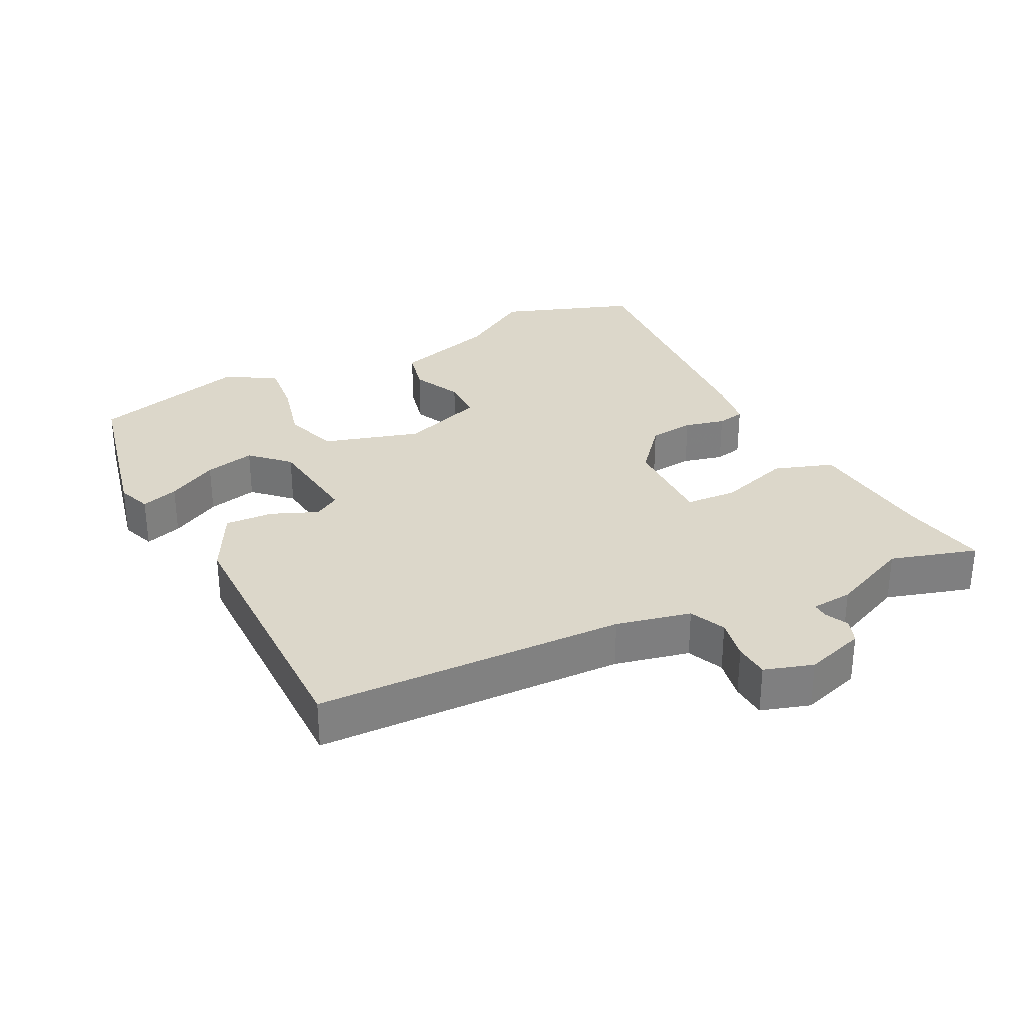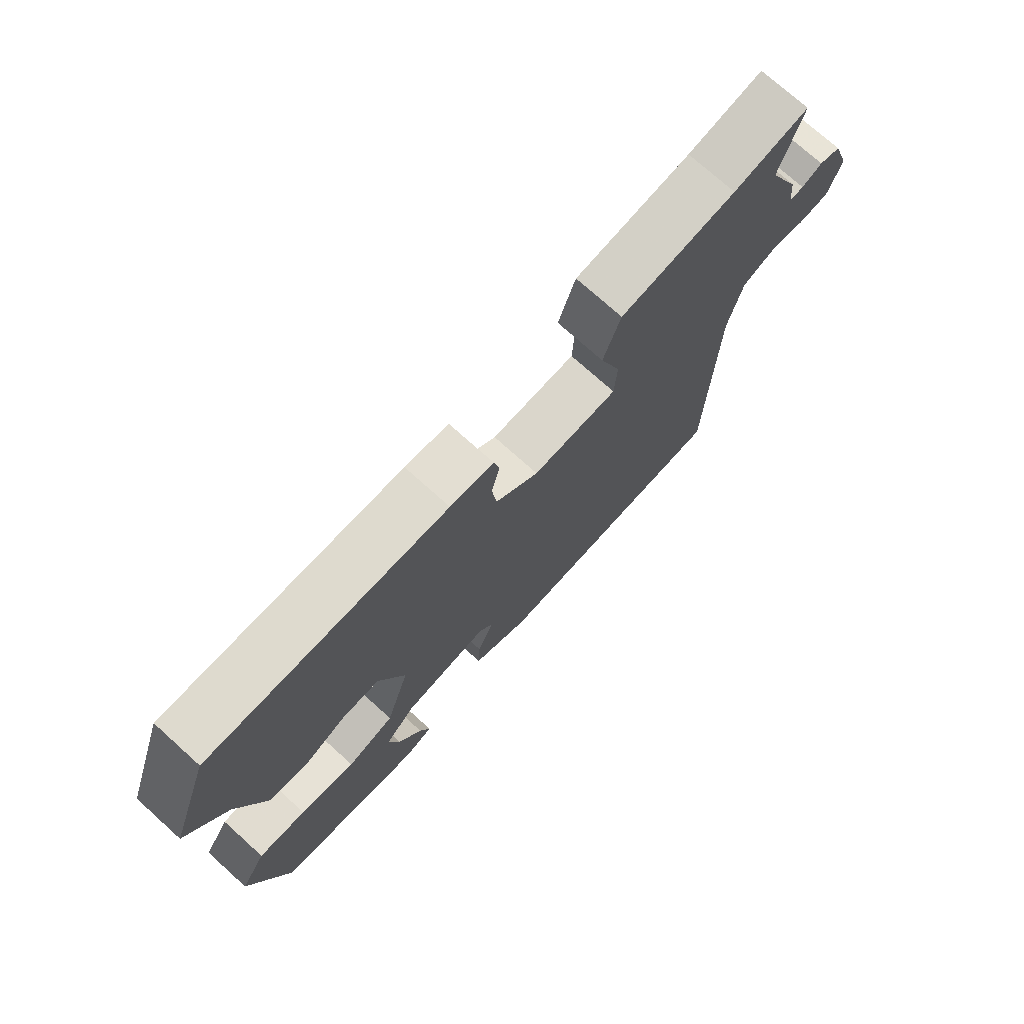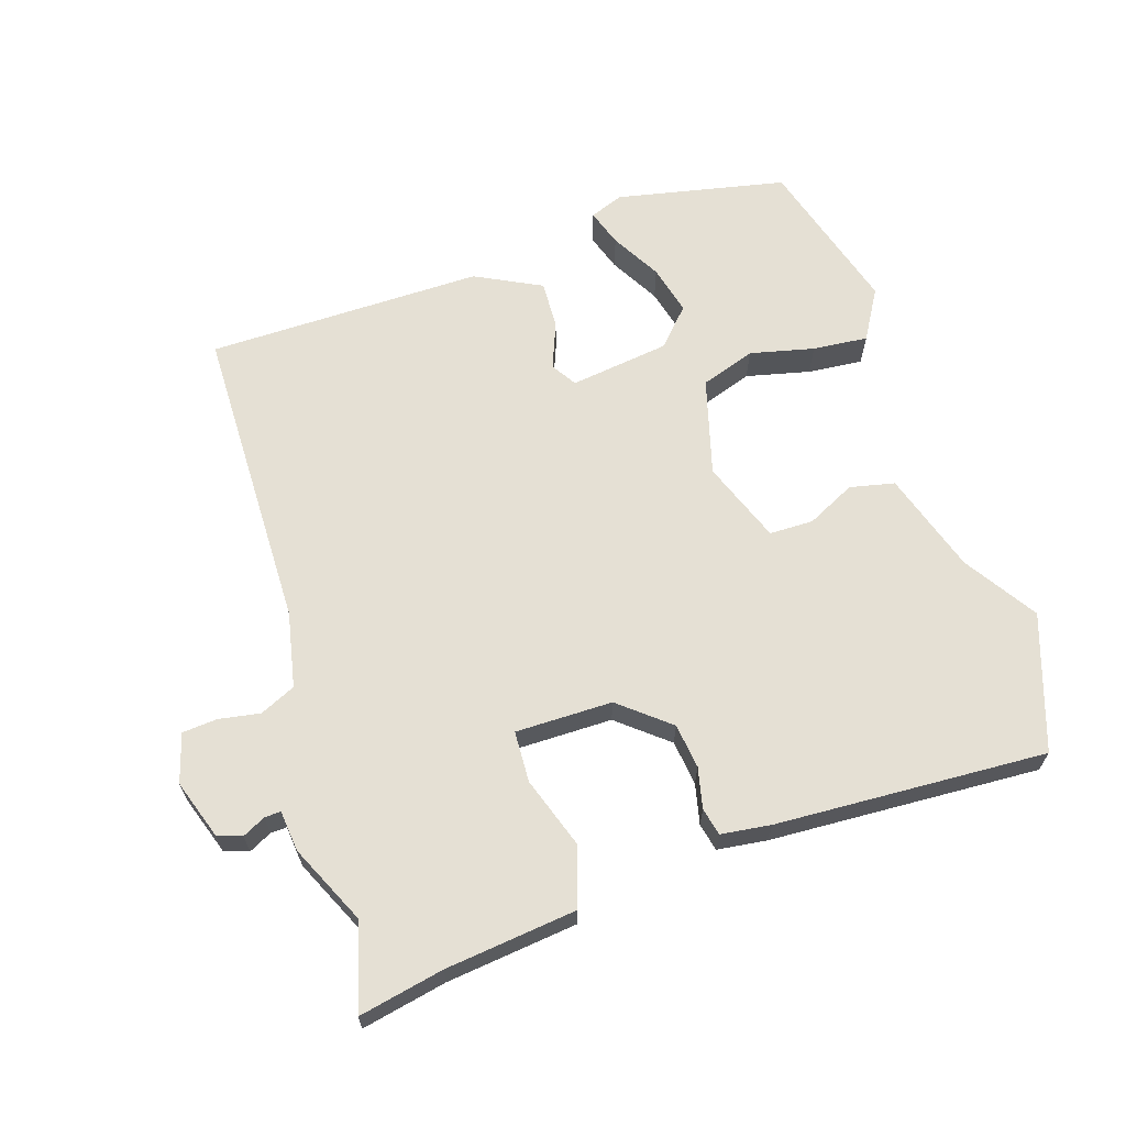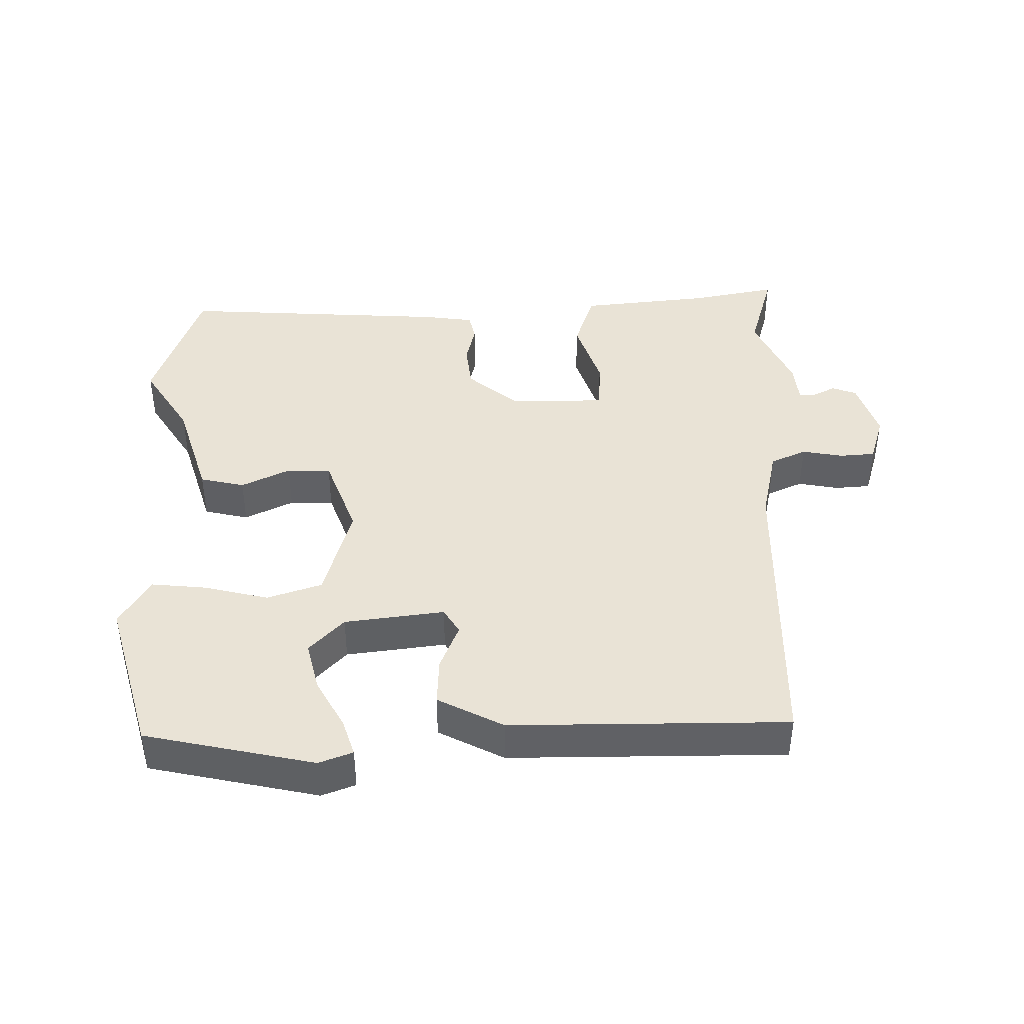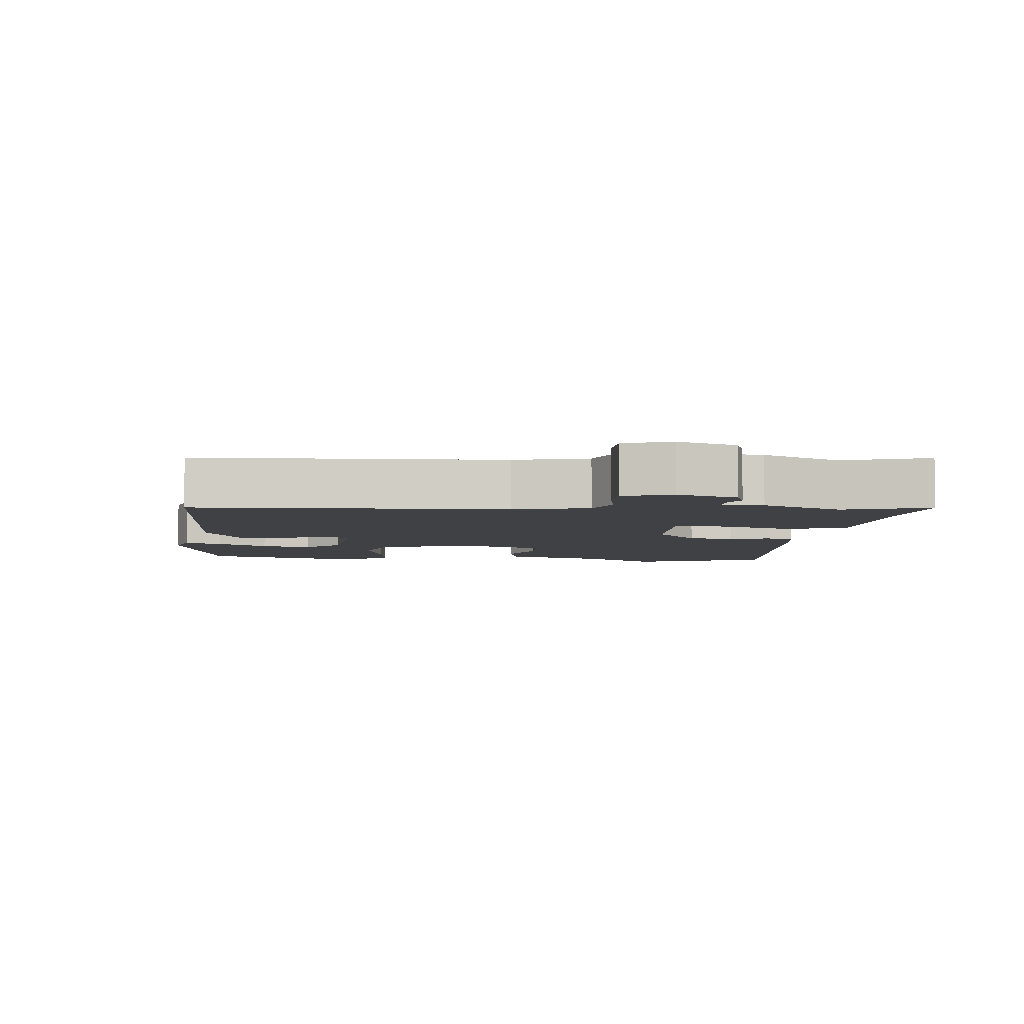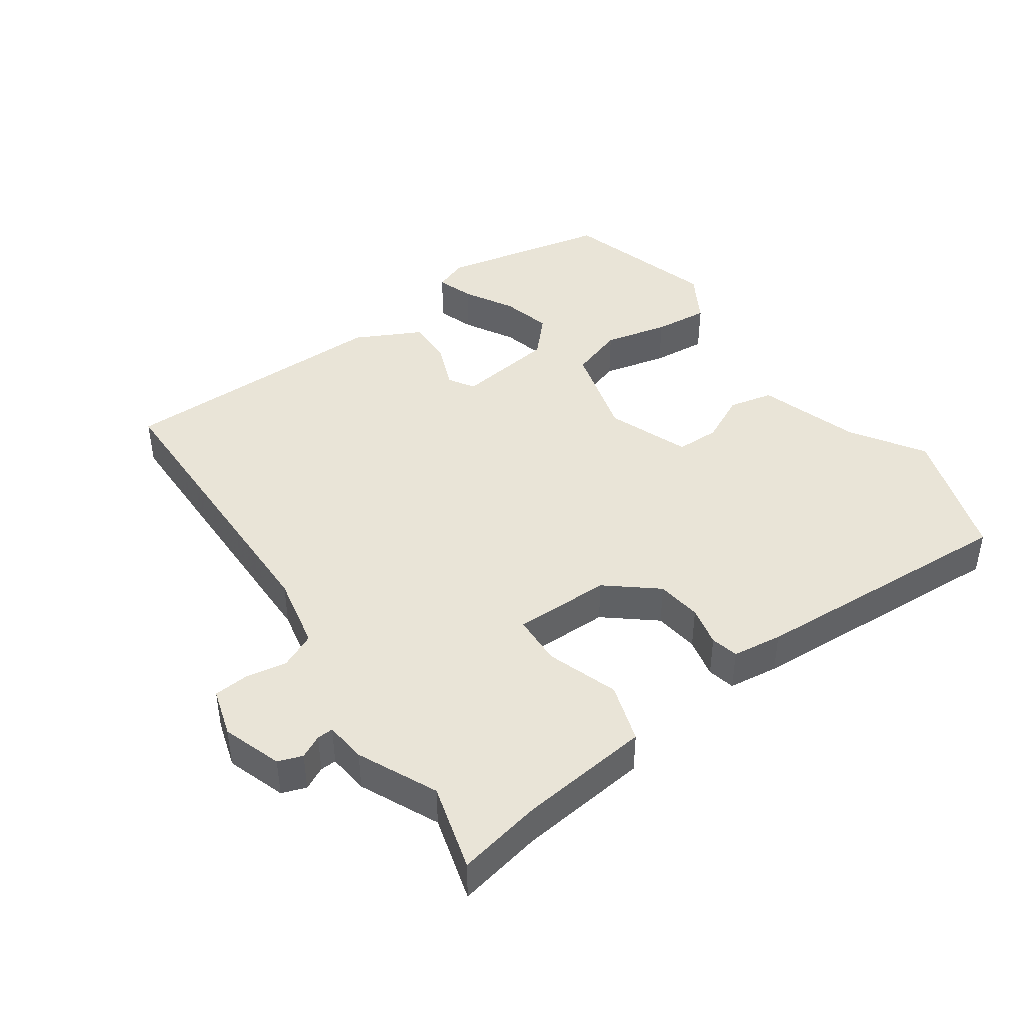
<metadata>
{"format":"obj","ext":"obj","renderer":"f3d","projection":"perspective","resolution":1024,"background":"white","views":[{"elev":30.7,"azim":-116.3,"up":"+Y"},{"elev":74.2,"azim":132.0,"up":"+Z"},{"elev":65.2,"azim":-18.3,"up":"+Y"},{"elev":42.0,"azim":179.3,"up":"+Y"},{"elev":-5.5,"azim":-94.4,"up":"+Y"},{"elev":43.1,"azim":-35.4,"up":"+Y"}]}
</metadata>
<code>
v -0.482 0.07 0.437
v -0.519 0.07 0.565
v -0.393 0.07 0.54
v -0.198 0.07 0.519
v -0.169 0.07 0.431
v -0.204 0.07 0.325
v -0.2 0.07 0.249
v -0.056 0.07 0.25
v 0.017 0.07 0.311
v 0.025 0.07 0.378
v 0.011 0.07 0.438
v 0.02 0.07 0.479
v 0.094 0.07 0.489
v 0.496 0.07 0.512
v 0.565 0.07 0.312
v 0.497 0.07 0.205
v 0.45 0.07 0.054
v 0.384 0.07 0.039
v 0.312 0.07 0.074
v 0.247 0.07 0.073
v 0.202 0.07 -0.049
v 0.243 0.07 -0.193
v 0.324 0.07 -0.22
v 0.419 0.07 -0.197
v 0.501 0.07 -0.189
v 0.545 0.07 -0.263
v 0.479 0.07 -0.495
v 0.228 0.07 -0.549
v 0.178 0.07 -0.53
v 0.196 0.07 -0.475
v 0.237 0.07 -0.401
v 0.255 0.07 -0.327
v 0.204 0.07 -0.273
v 0.056 0.07 -0.254
v 0.033 0.07 -0.292
v 0.061 0.07 -0.361
v 0.064 0.07 -0.432
v -0.033 0.07 -0.482
v -0.443 0.07 -0.481
v -0.452 0.07 -0.024
v -0.476 0.07 0.087
v -0.529 0.07 0.111
v -0.59 0.07 0.1
v -0.642 0.07 0.104
v -0.664 0.07 0.176
v -0.635 0.07 0.264
v -0.599 0.07 0.277
v -0.565 0.07 0.26
v -0.541 0.07 0.259
v -0.535 0.07 0.32
v -0.482 0 0.437
v -0.519 0 0.565
v -0.393 0 0.54
v -0.198 0 0.519
v -0.169 0 0.431
v -0.204 0 0.325
v -0.2 0 0.249
v -0.056 0 0.25
v 0.017 0 0.311
v 0.025 0 0.378
v 0.011 0 0.438
v 0.02 0 0.479
v 0.094 0 0.489
v 0.496 0 0.512
v 0.565 0 0.312
v 0.497 0 0.205
v 0.45 0 0.054
v 0.384 0 0.039
v 0.312 0 0.074
v 0.247 0 0.073
v 0.202 0 -0.049
v 0.243 0 -0.193
v 0.324 0 -0.22
v 0.419 0 -0.197
v 0.501 0 -0.189
v 0.545 0 -0.263
v 0.479 0 -0.495
v 0.228 0 -0.549
v 0.178 0 -0.53
v 0.196 0 -0.475
v 0.237 0 -0.401
v 0.255 0 -0.327
v 0.204 0 -0.273
v 0.056 0 -0.254
v 0.033 0 -0.292
v 0.061 0 -0.361
v 0.064 0 -0.432
v -0.033 0 -0.482
v -0.443 0 -0.481
v -0.452 0 -0.024
v -0.476 0 0.087
v -0.529 0 0.111
v -0.59 0 0.1
v -0.642 0 0.104
v -0.664 0 0.176
v -0.635 0 0.264
v -0.599 0 0.277
v -0.565 0 0.26
v -0.541 0 0.259
v -0.535 0 0.32
f 49 50 1
f 45 46 47 48
f 45 48 49
f 42 43 44 45
f 41 42 45 49
f 37 38 39 40
f 35 36 37 40
f 34 35 40 41
f 33 34 41 49
f 28 29 30 31
f 28 31 32
f 27 28 32
f 26 27 32 33
f 23 24 25 26
f 16 17 18 19
f 16 19 20
f 15 16 20
f 14 15 20
f 13 14 20
f 10 11 12 13
f 9 10 13 20
f 8 9 20 21
f 3 4 5 6
f 1 2 3 6
f 1 6 7
f 49 1 7
f 33 49 7
f 23 26 33
f 22 23 33
f 21 22 33
f 7 8 21 33
f 51 100 99
f 98 97 96 95
f 99 98 95
f 95 94 93 92
f 99 95 92 91
f 90 89 88 87
f 90 87 86 85
f 91 90 85 84
f 99 91 84 83
f 81 80 79 78
f 82 81 78
f 82 78 77
f 83 82 77 76
f 76 75 74 73
f 69 68 67 66
f 70 69 66
f 70 66 65
f 70 65 64
f 70 64 63
f 63 62 61 60
f 70 63 60 59
f 71 70 59 58
f 56 55 54 53
f 56 53 52 51
f 57 56 51
f 57 51 99
f 57 99 83
f 83 76 73
f 83 73 72
f 83 72 71
f 83 71 58 57
f 1 51 52 2
f 2 52 53 3
f 3 53 54 4
f 4 54 55 5
f 5 55 56 6
f 6 56 57 7
f 7 57 58 8
f 8 58 59 9
f 9 59 60 10
f 10 60 61 11
f 11 61 62 12
f 12 62 63 13
f 13 63 64 14
f 14 64 65 15
f 15 65 66 16
f 16 66 67 17
f 17 67 68 18
f 18 68 69 19
f 19 69 70 20
f 20 70 71 21
f 21 71 72 22
f 22 72 73 23
f 23 73 74 24
f 24 74 75 25
f 25 75 76 26
f 26 76 77 27
f 27 77 78 28
f 28 78 79 29
f 29 79 80 30
f 30 80 81 31
f 31 81 82 32
f 32 82 83 33
f 33 83 84 34
f 34 84 85 35
f 35 85 86 36
f 36 86 87 37
f 37 87 88 38
f 38 88 89 39
f 39 89 90 40
f 40 90 91 41
f 41 91 92 42
f 42 92 93 43
f 43 93 94 44
f 44 94 95 45
f 45 95 96 46
f 46 96 97 47
f 47 97 98 48
f 48 98 99 49
f 49 99 100 50
f 50 100 51 1

</code>
